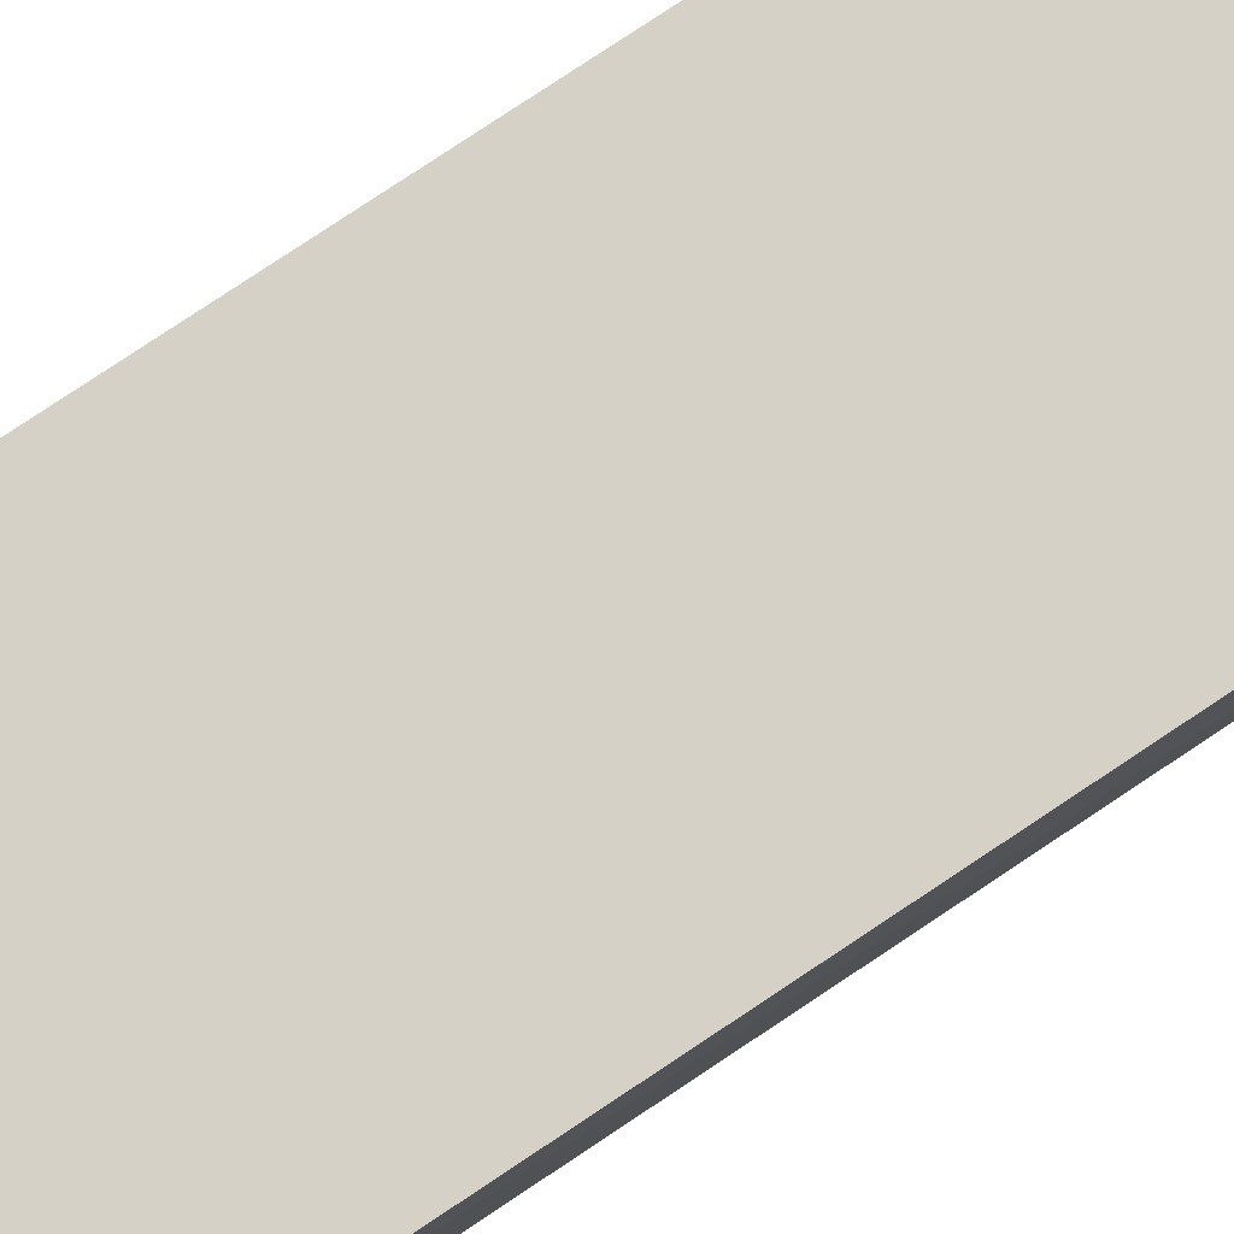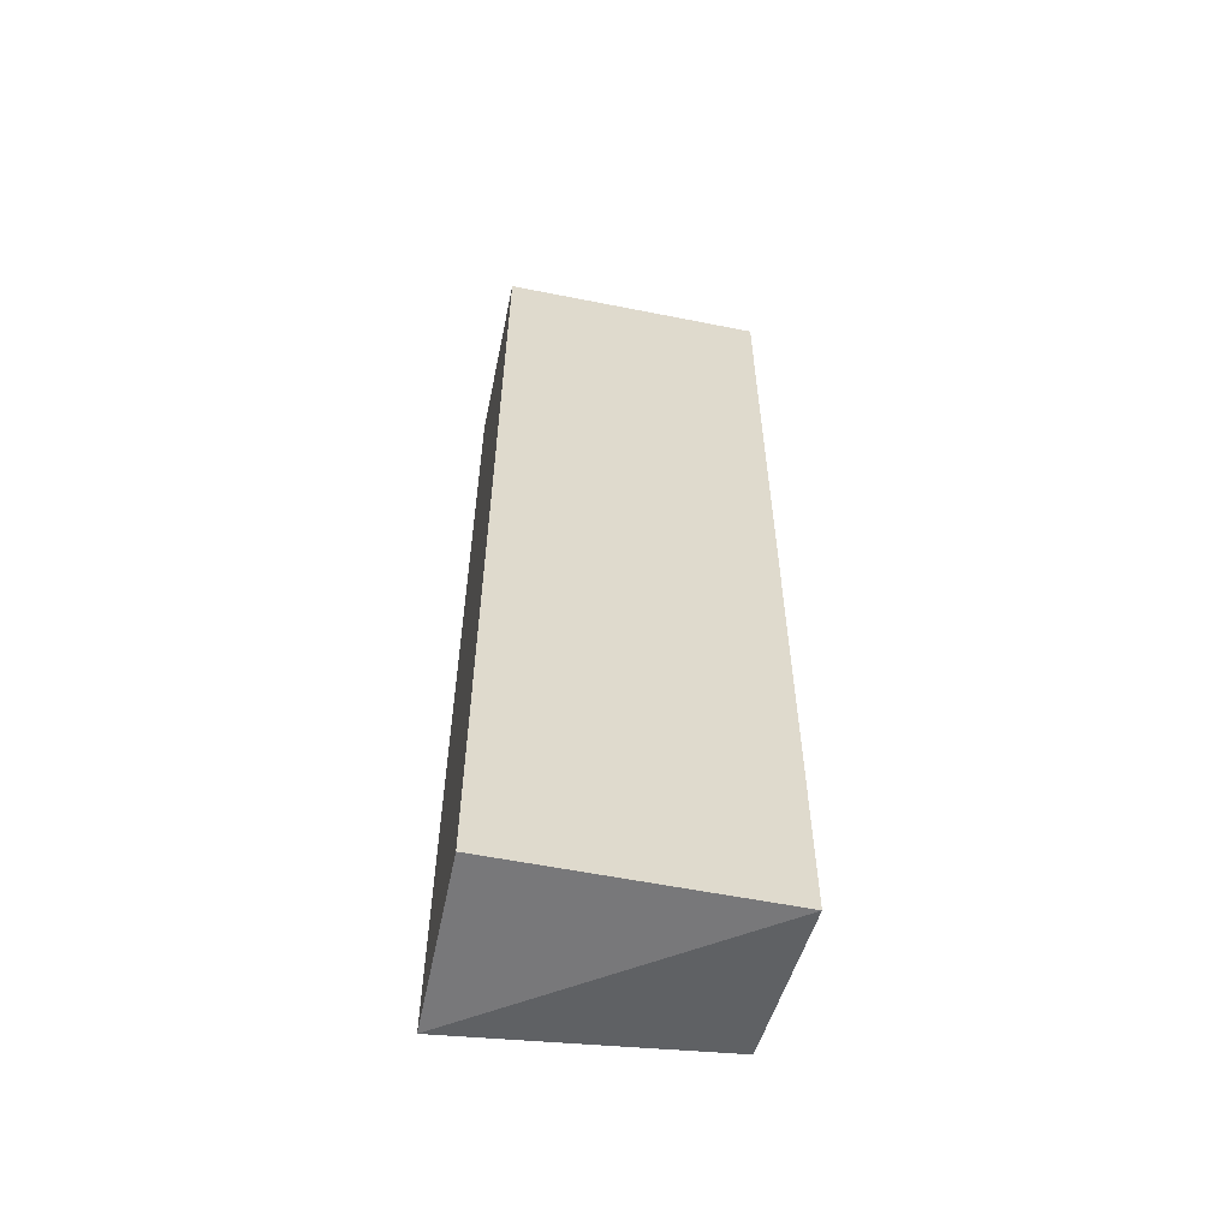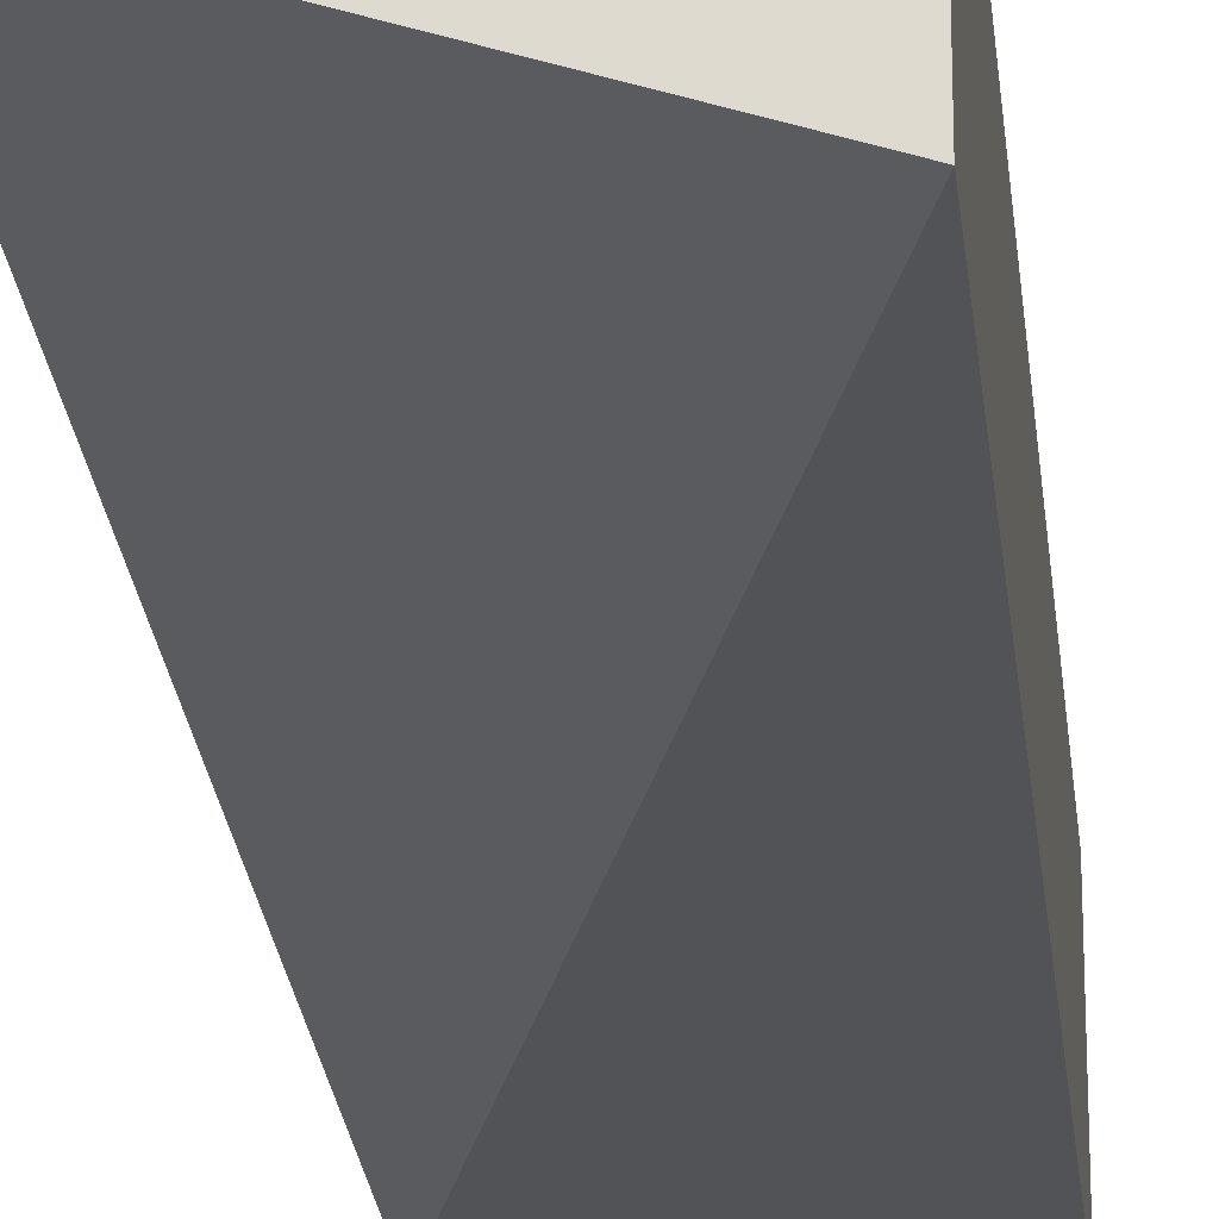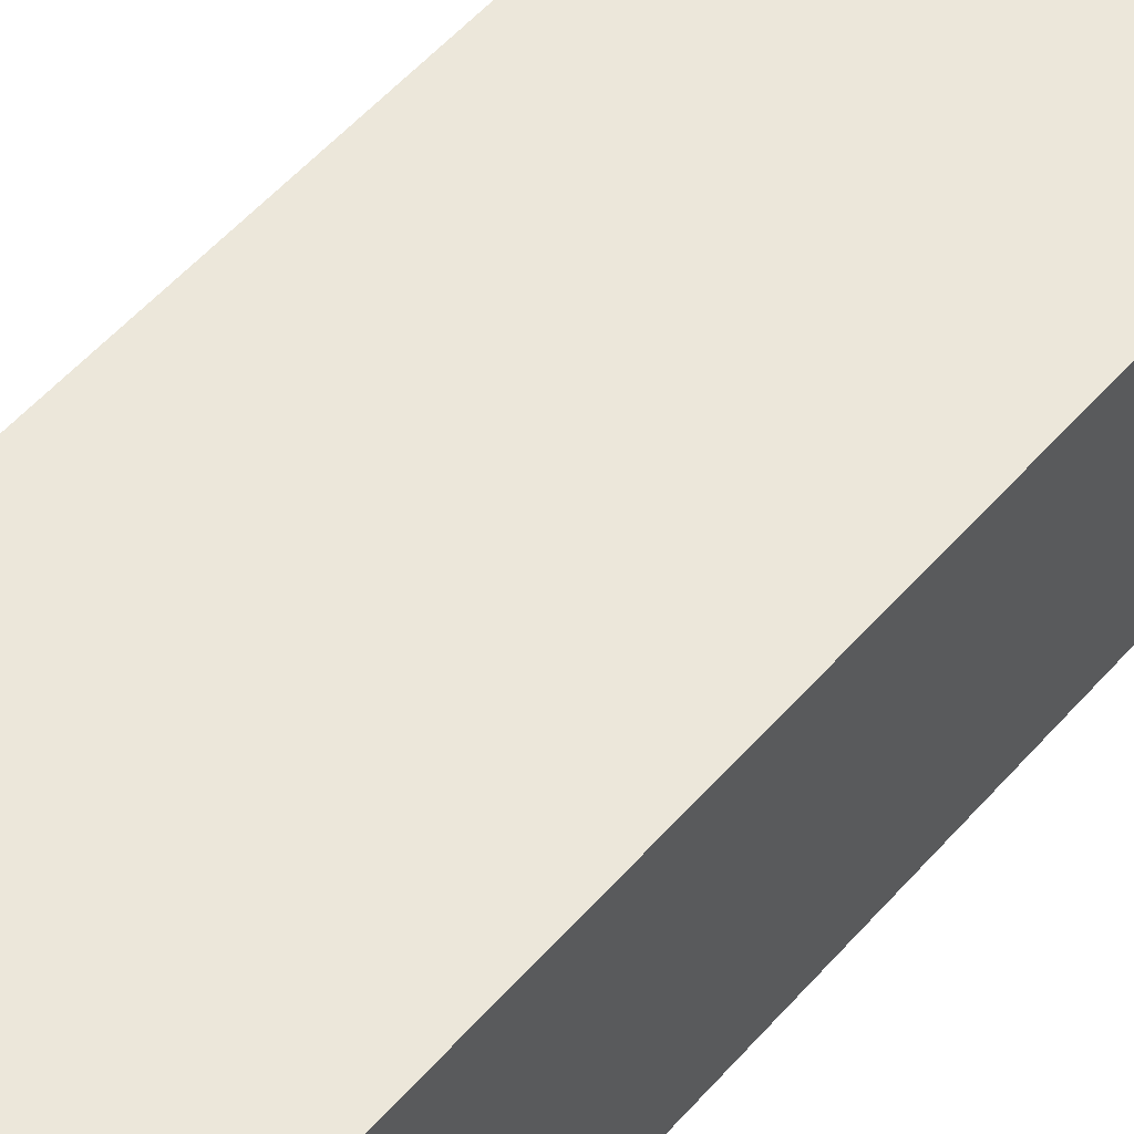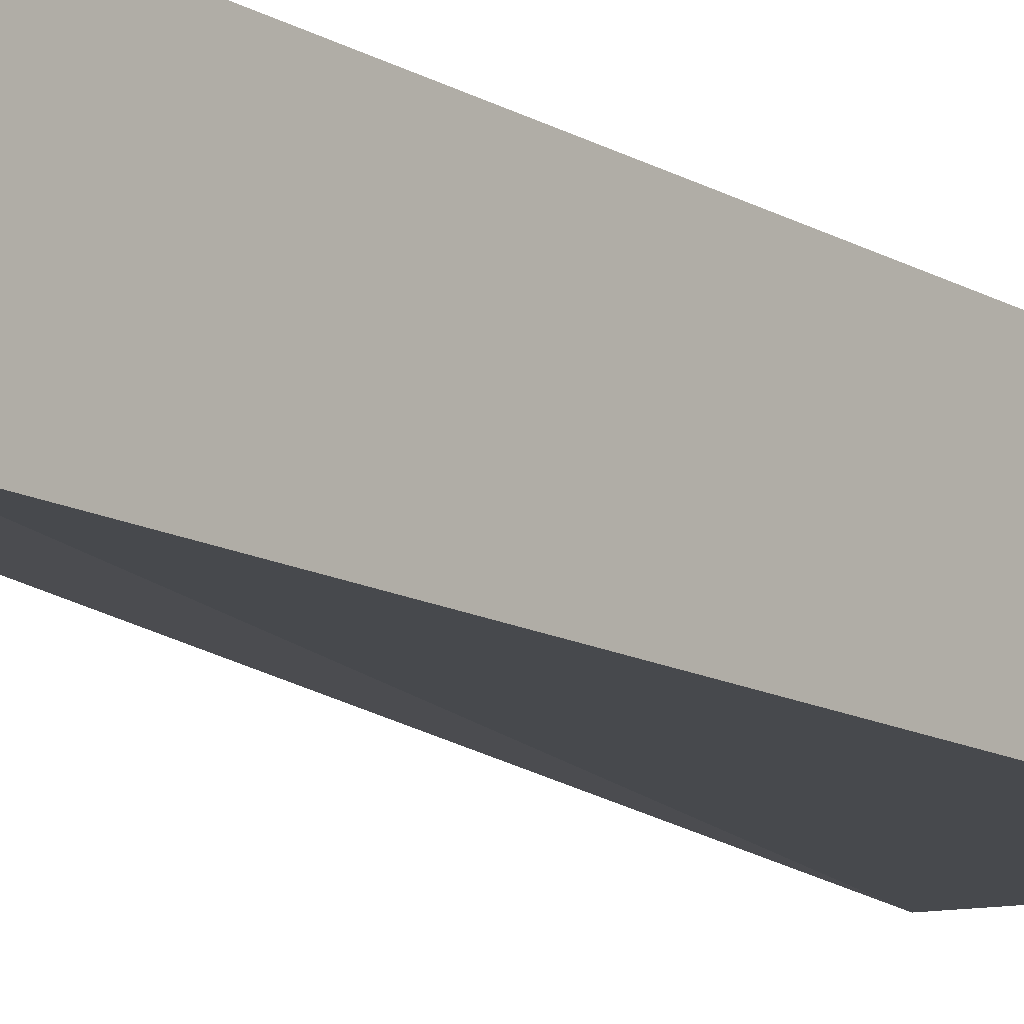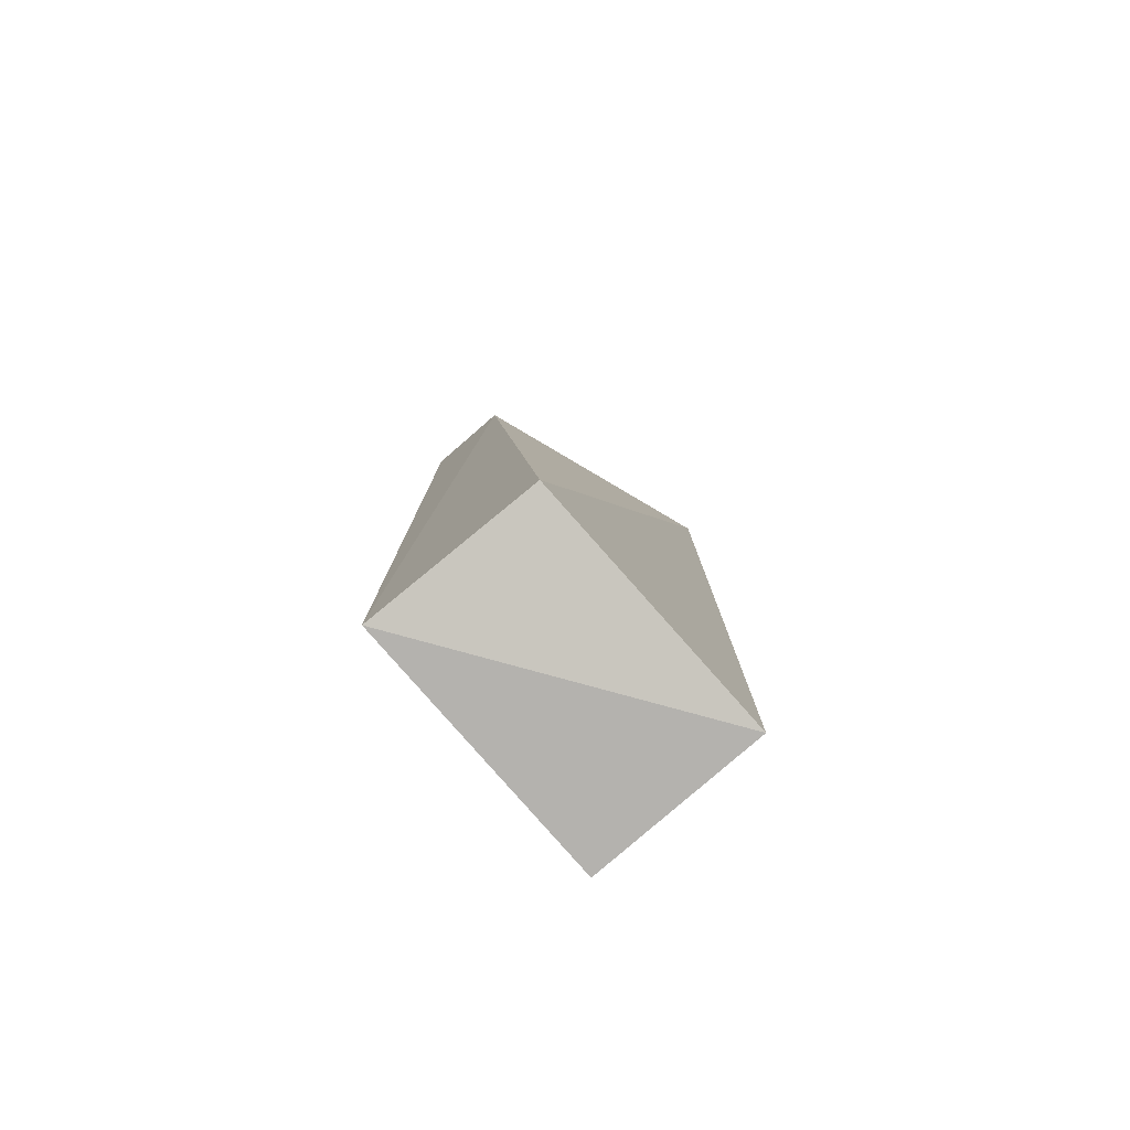
<metadata>
{"format":"obj","ext":"obj","renderer":"f3d","projection":"perspective","resolution":1024,"background":"white","views":[{"elev":79.4,"azim":-123.6,"up":"+Y"},{"elev":-57.5,"azim":168.3,"up":"+Z"},{"elev":-22.0,"azim":6.0,"up":"+Y"},{"elev":52.0,"azim":39.4,"up":"+Y"},{"elev":-13.0,"azim":37.5,"up":"+Y"},{"elev":-79.7,"azim":-49.0,"up":"+Z"}]}
</metadata>
<code>
v 0.2911 0.2698 -0.08355
v 0.3203 0.2892 0.0235
v 0.3203 0.2692 0.0235
v 0.3203 0.2892 -0.08661
v 0.2903 0.2892 0.0235
v 0.3203 0.2692 -0.08661
v 0.2903 0.2892 -0.08661
v 0.2903 0.2792 0.0235
f 7 1 8
f 2 3 4
f 3 2 5
f 2 4 5
f 3 1 6
f 4 3 6
f 4 6 7
f 5 4 7
f 6 1 7
f 5 7 8
f 1 3 8
f 3 5 8

</code>
